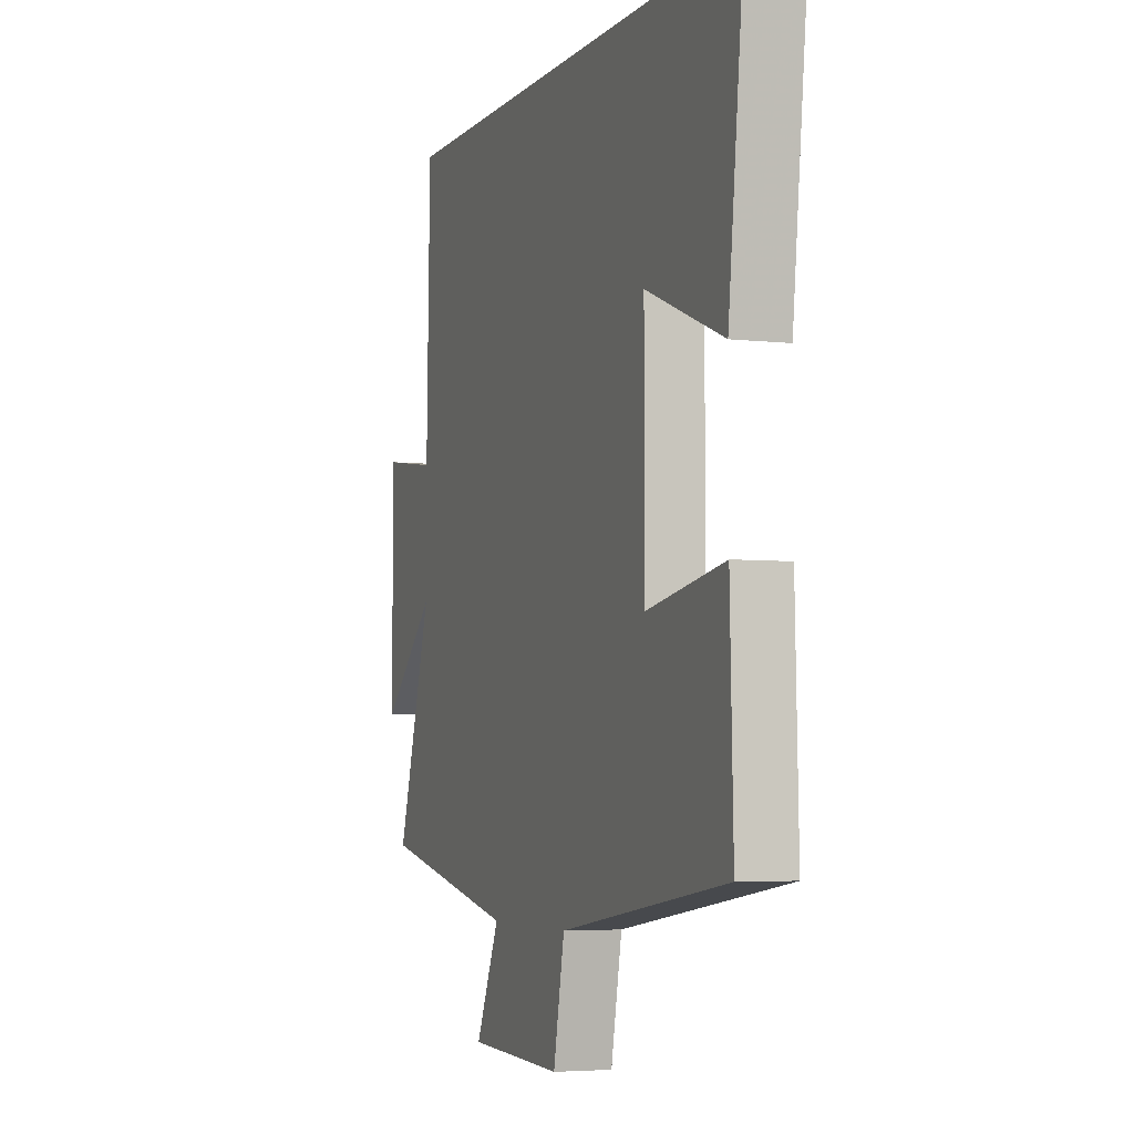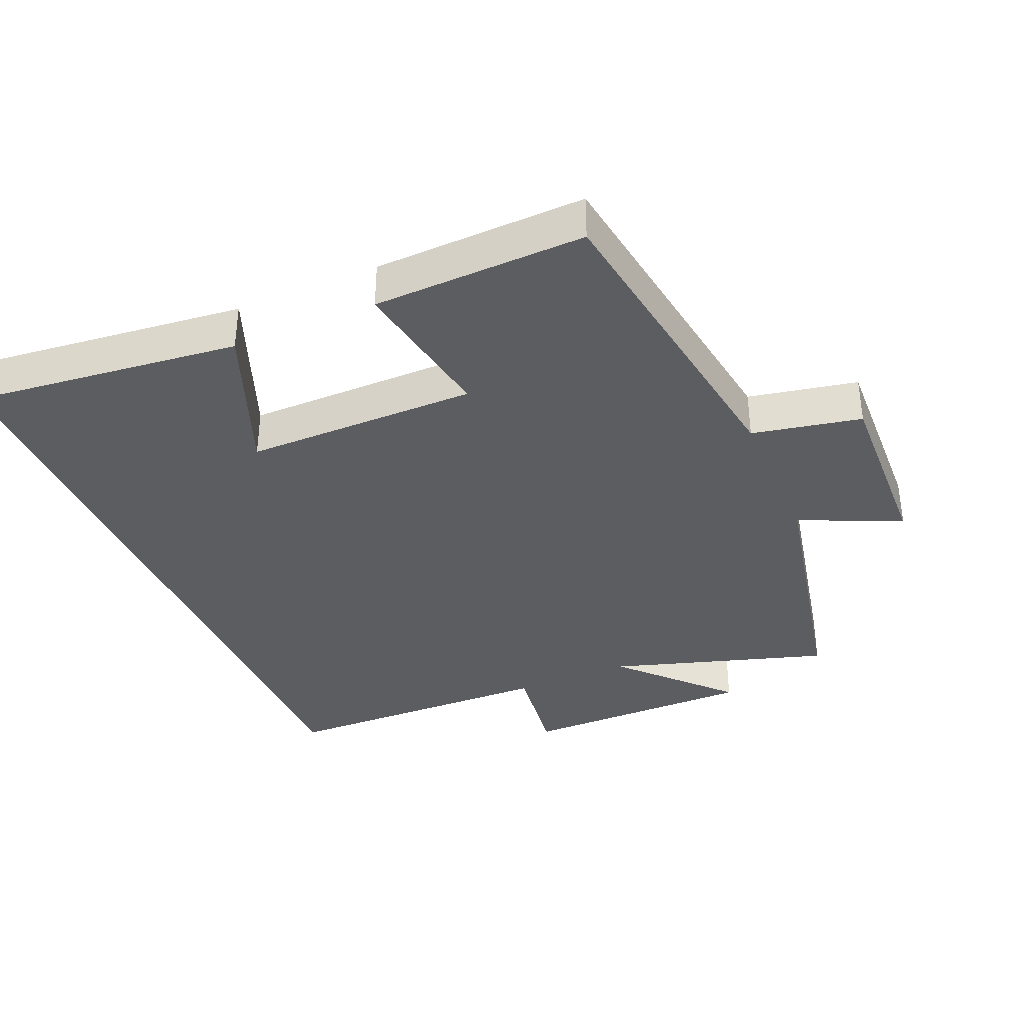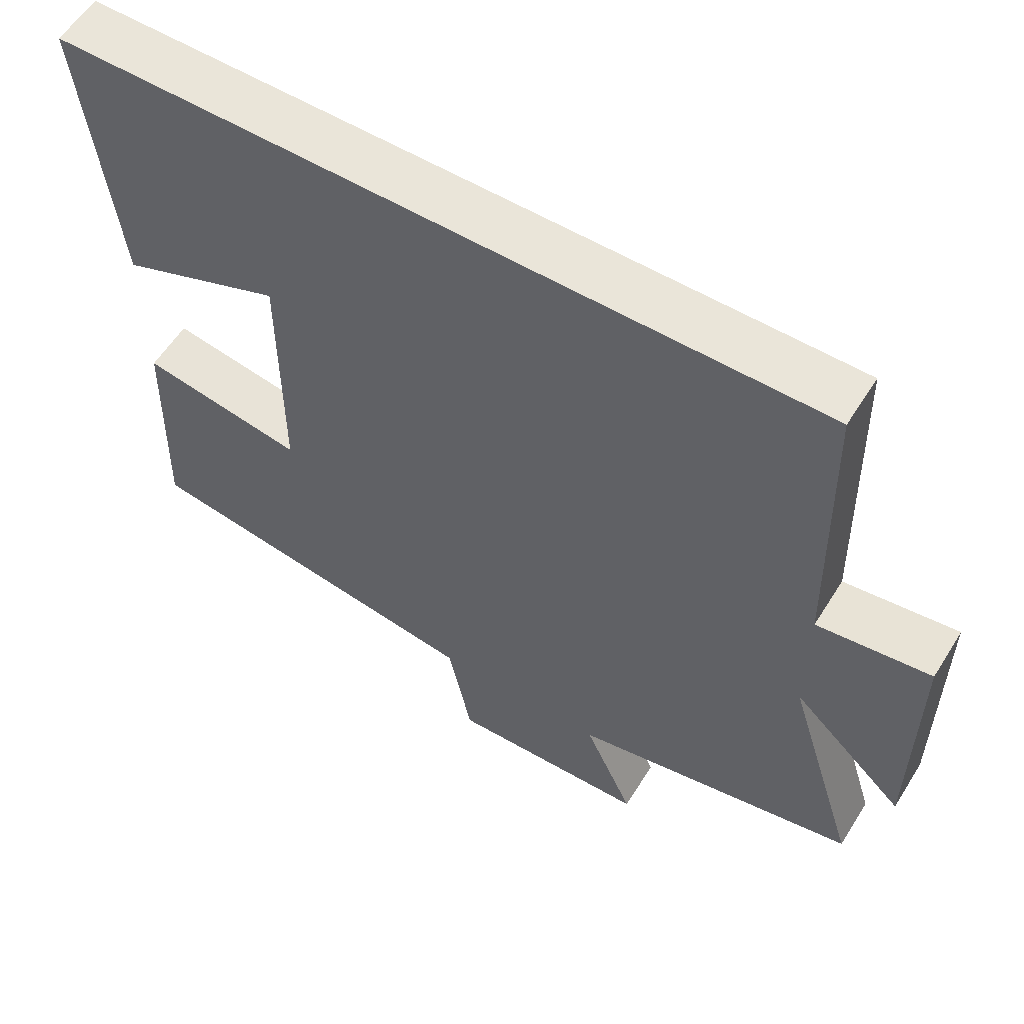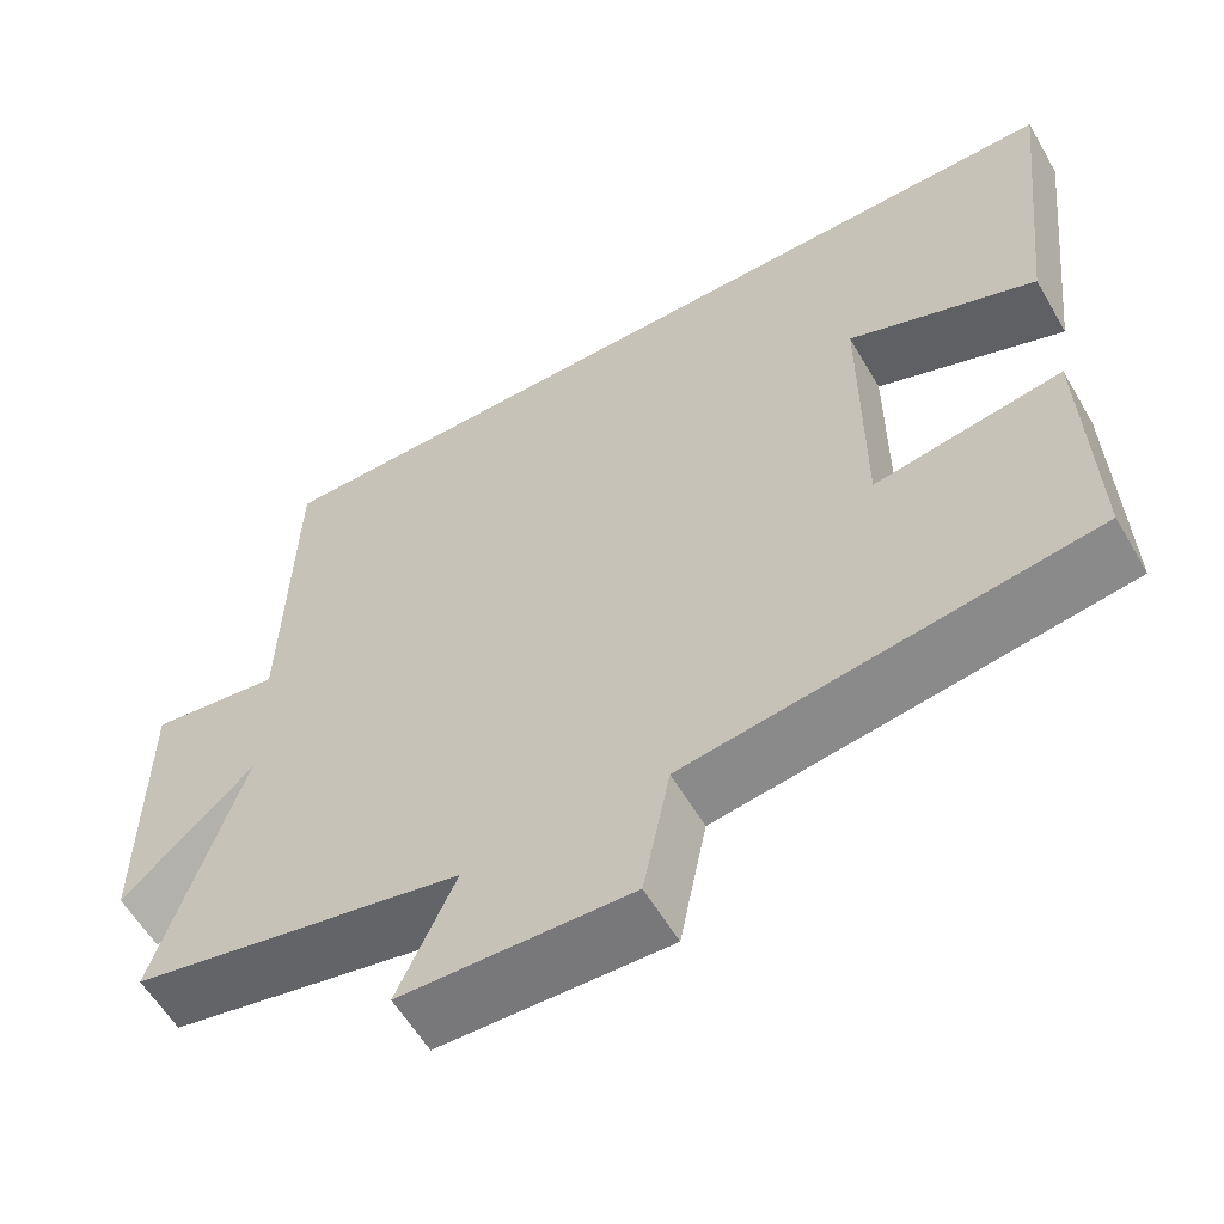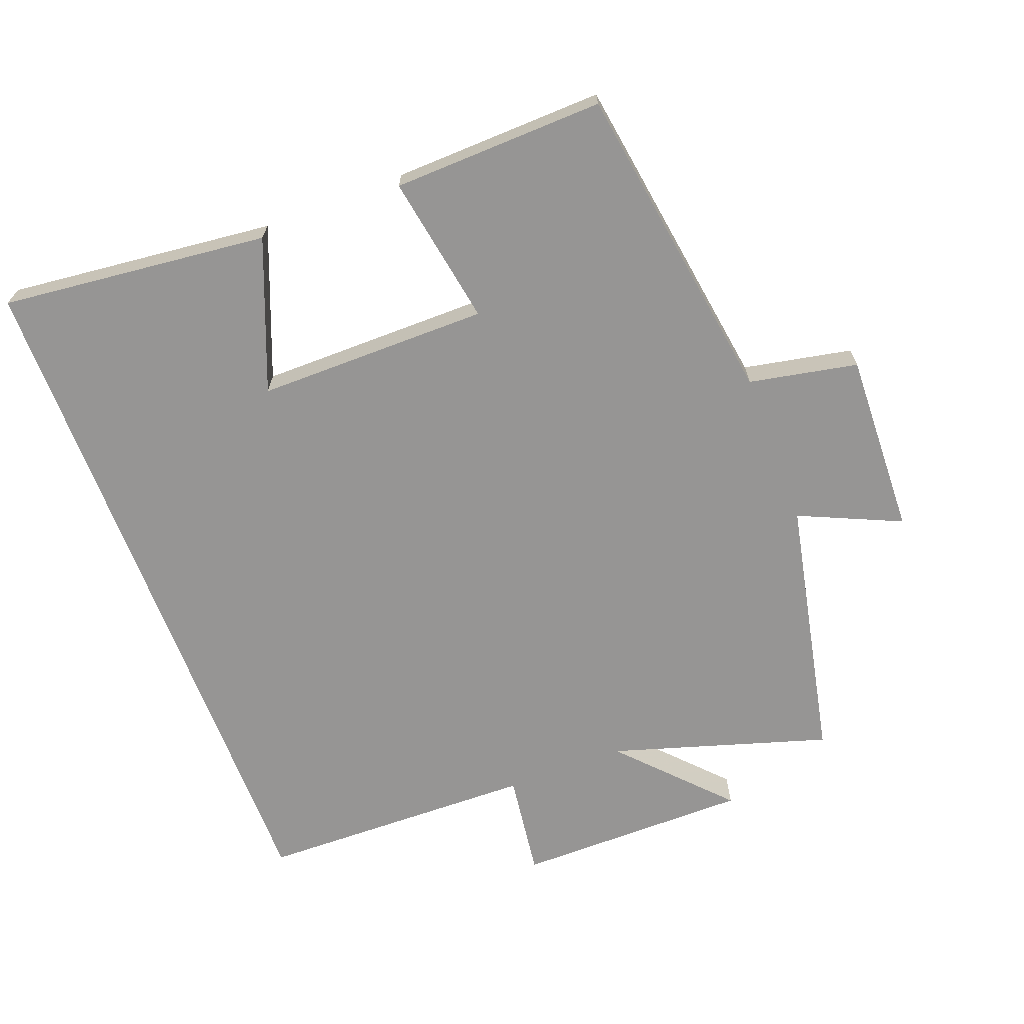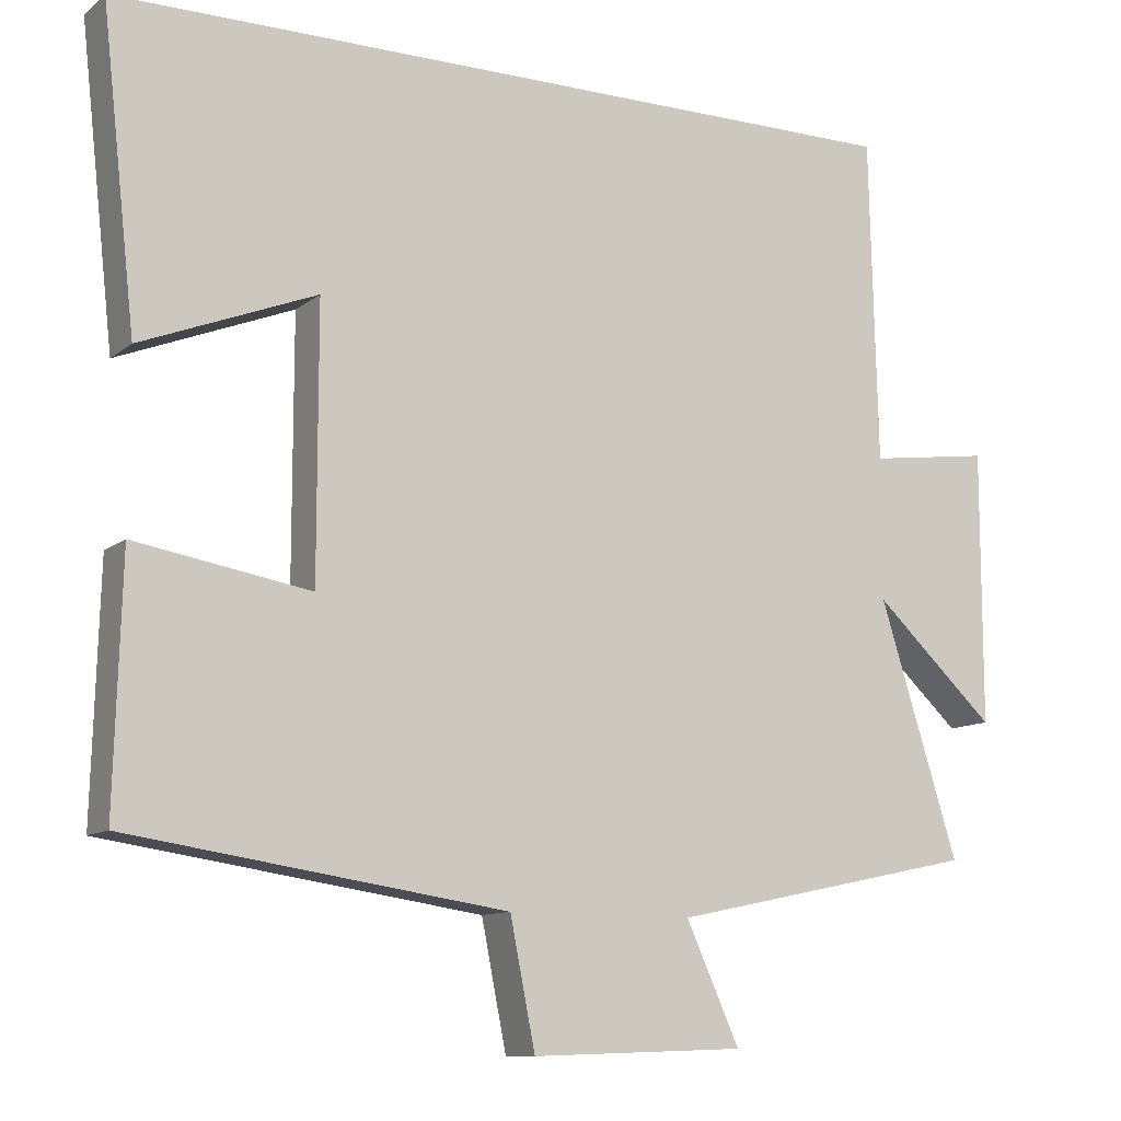
<metadata>
{"format":"obj","ext":"obj","renderer":"f3d","projection":"perspective","resolution":1024,"background":"white","views":[{"elev":-4.5,"azim":69.8,"up":"+Z"},{"elev":-36.4,"azim":113.2,"up":"+Y"},{"elev":57.7,"azim":-148.2,"up":"+Z"},{"elev":-58.8,"azim":30.2,"up":"+Z"},{"elev":-67.6,"azim":110.9,"up":"+Y"},{"elev":-10.9,"azim":150.9,"up":"+Z"}]}
</metadata>
<code>
v -0.49 0.07 0.5
v 0.544 0.07 0.5
v 0.5 0.07 0.103
v 0.277 0.07 0.191
v 0.277 0.07 -0.153
v 0.5 0.07 -0.115
v 0.509 0.07 -0.429
v 0.029 0.07 -0.5
v -0.003 0.07 -0.661
v -0.275 0.07 -0.651
v -0.207 0.07 -0.5
v -0.6 0.07 -0.417
v -0.5 0.07 -0.095
v -0.655 0.07 -0.24
v -0.655 0.07 0.108
v -0.5 0.07 0.087
v -0.49 0 0.5
v 0.544 0 0.5
v 0.5 0 0.103
v 0.277 0 0.191
v 0.277 0 -0.153
v 0.5 0 -0.115
v 0.509 0 -0.429
v 0.029 0 -0.5
v -0.003 0 -0.661
v -0.275 0 -0.651
v -0.207 0 -0.5
v -0.6 0 -0.417
v -0.5 0 -0.095
v -0.655 0 -0.24
v -0.655 0 0.108
v -0.5 0 0.087
f 13 14 15 16
f 13 16 1 2
f 11 12 13
f 8 9 10 11
f 7 8 11
f 6 7 11
f 5 6 11
f 4 5 11 13
f 2 3 4
f 2 4 13
f 32 31 30 29
f 18 17 32 29
f 29 28 27
f 27 26 25 24
f 27 24 23
f 27 23 22
f 27 22 21
f 29 27 21 20
f 20 19 18
f 29 20 18
f 1 17 18 2
f 2 18 19 3
f 3 19 20 4
f 4 20 21 5
f 5 21 22 6
f 6 22 23 7
f 7 23 24 8
f 8 24 25 9
f 9 25 26 10
f 10 26 27 11
f 11 27 28 12
f 12 28 29 13
f 13 29 30 14
f 14 30 31 15
f 15 31 32 16
f 16 32 17 1

</code>
